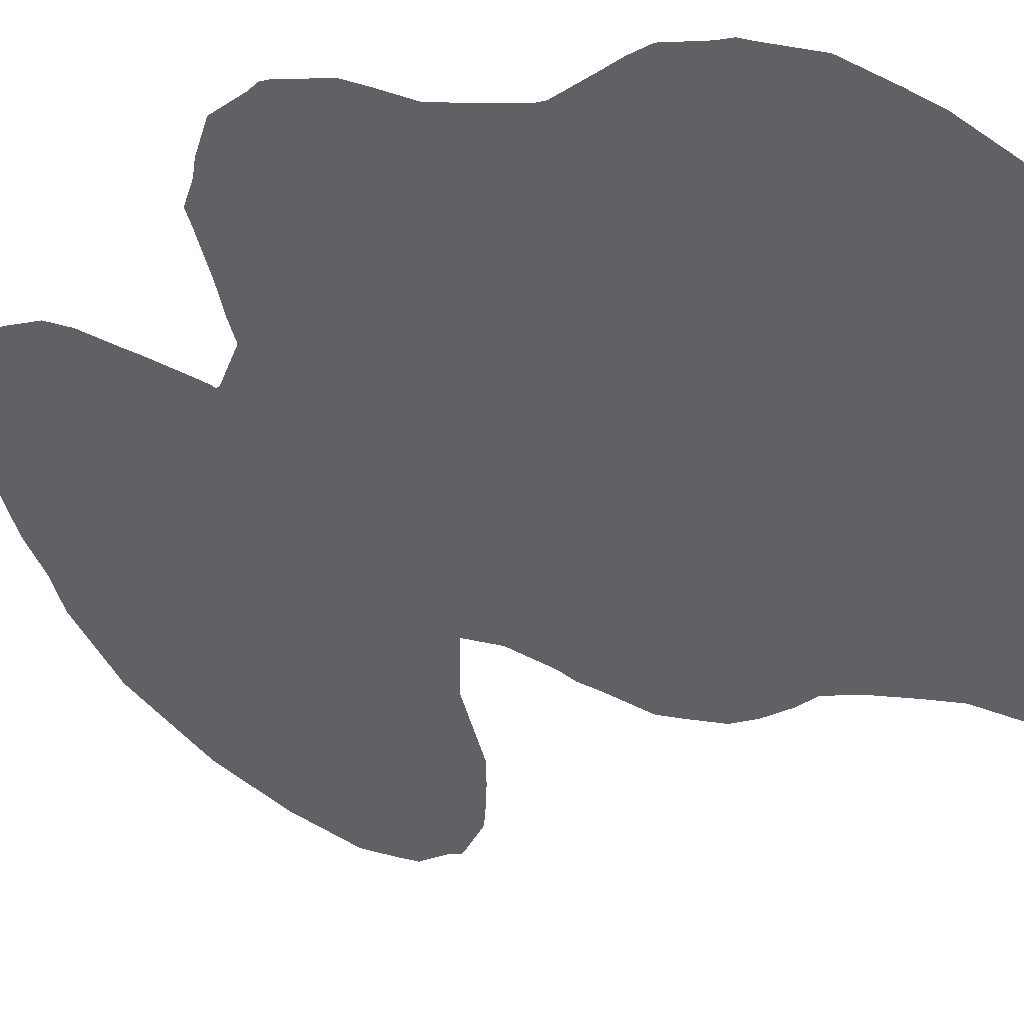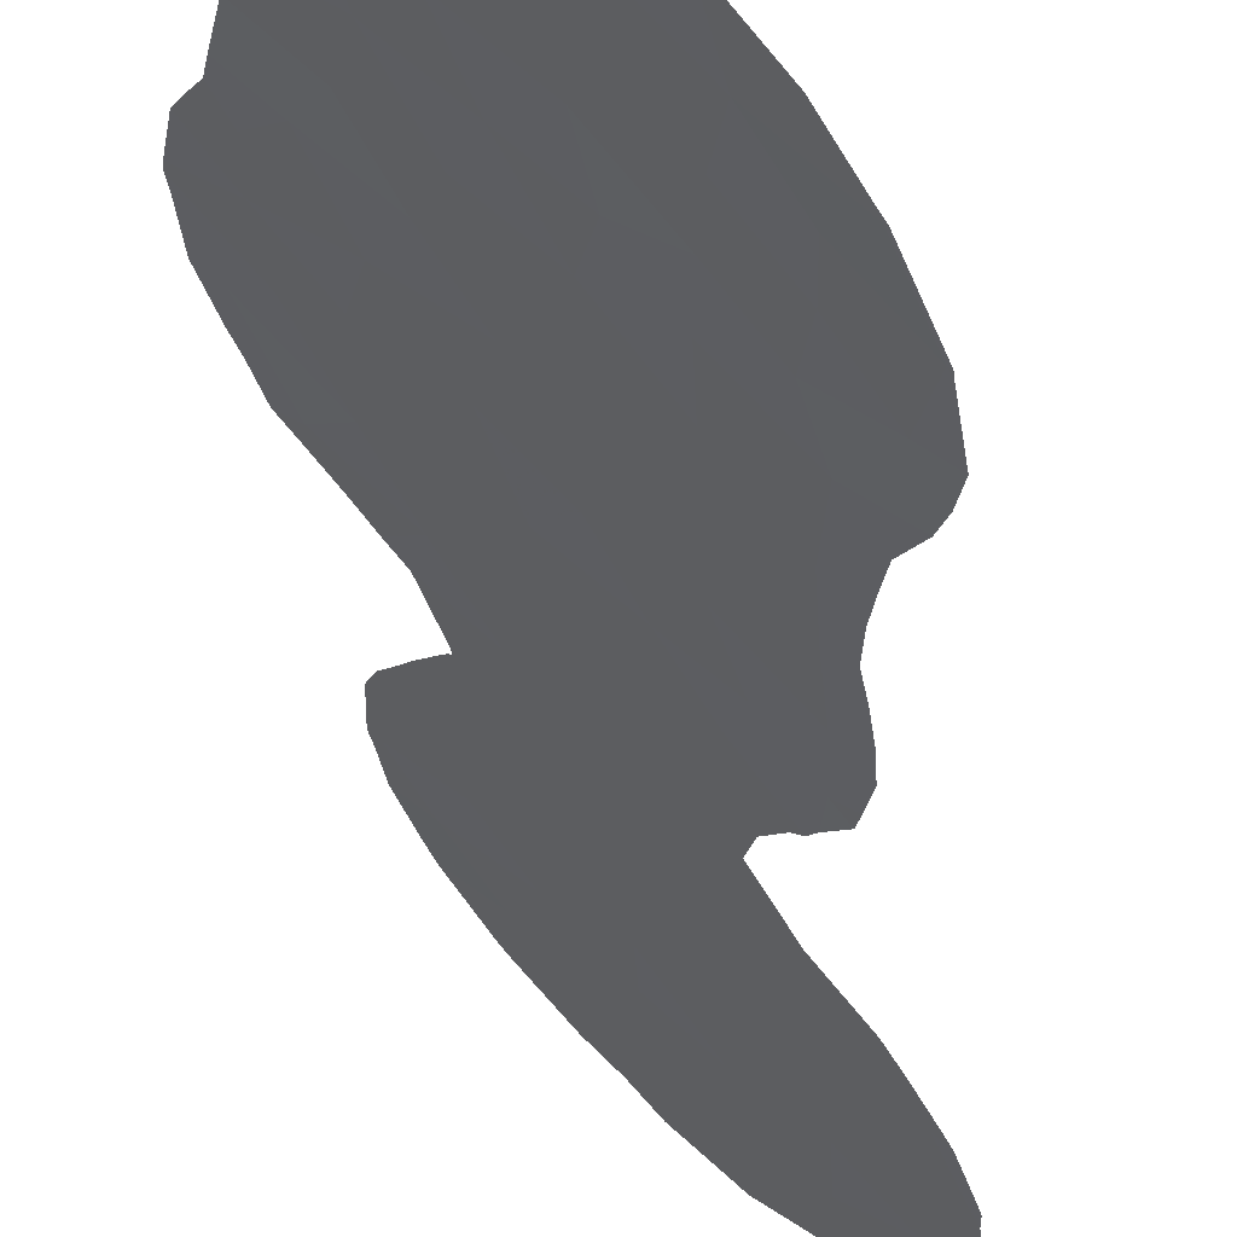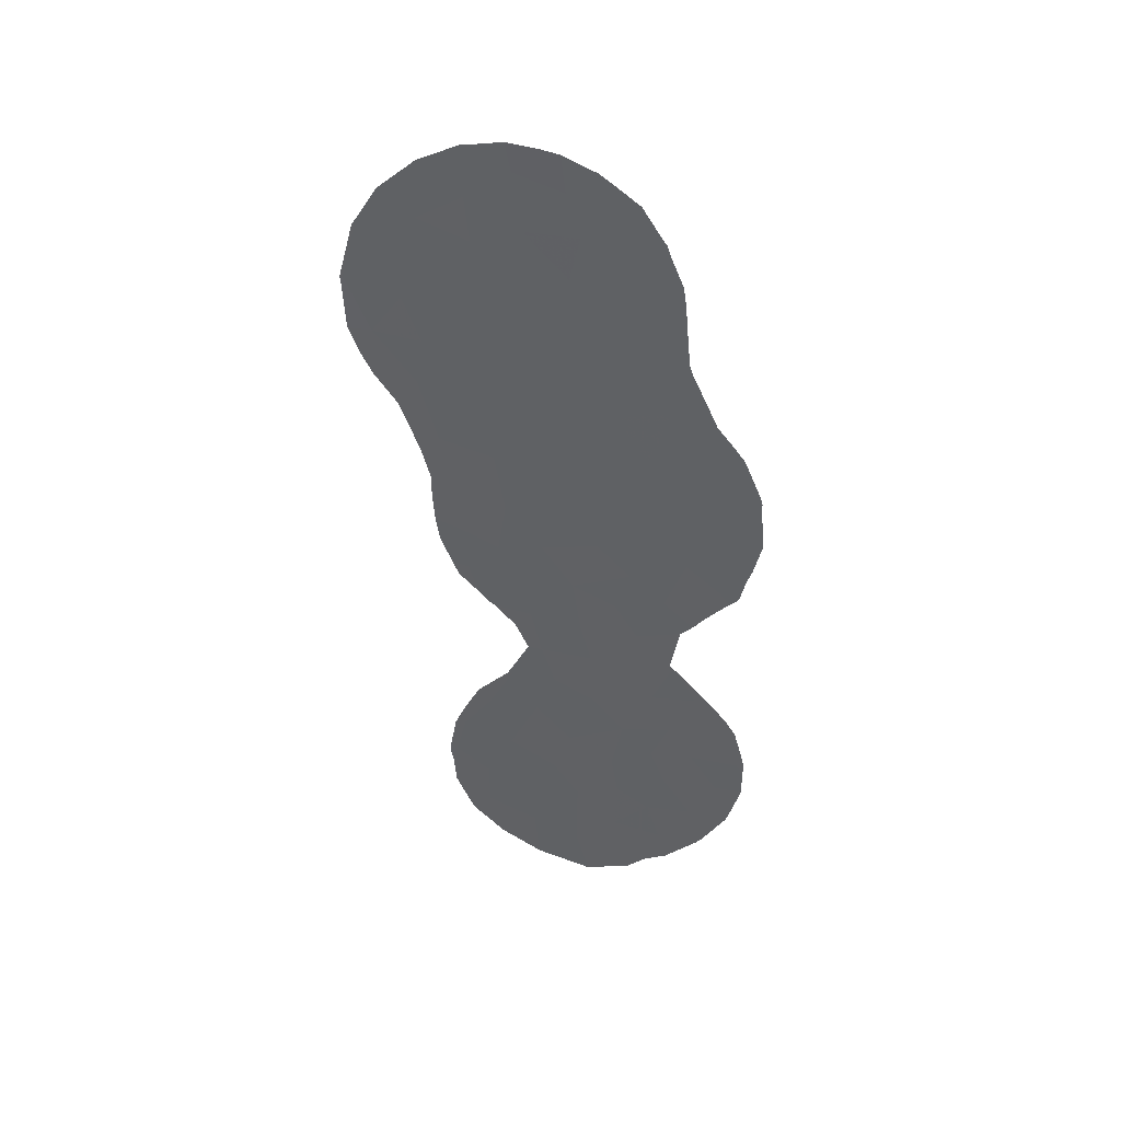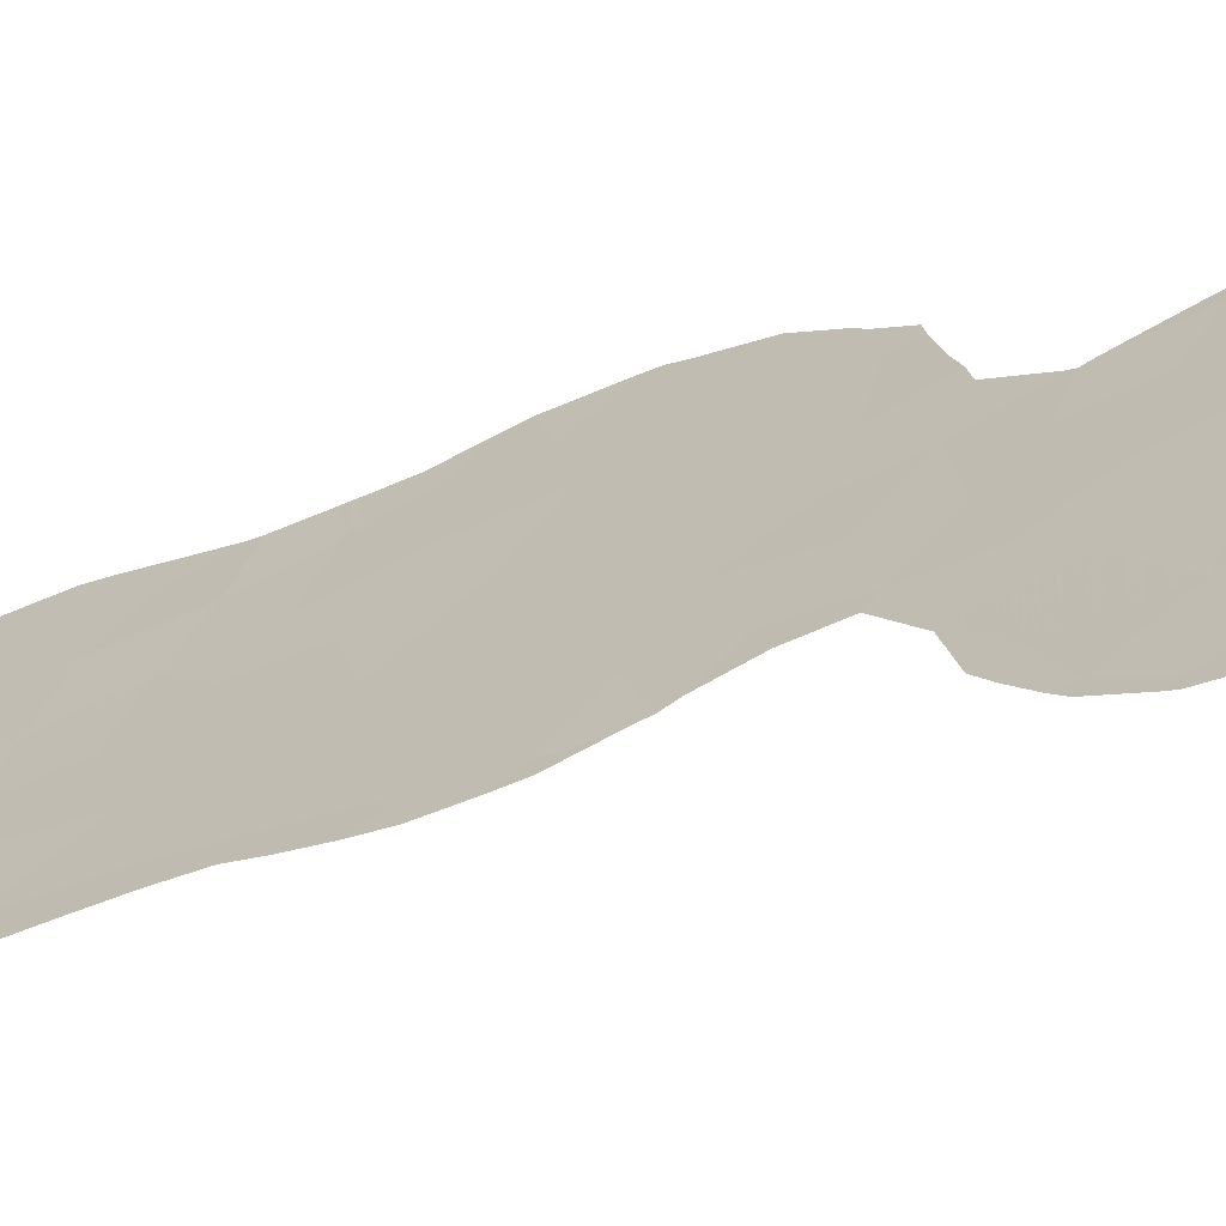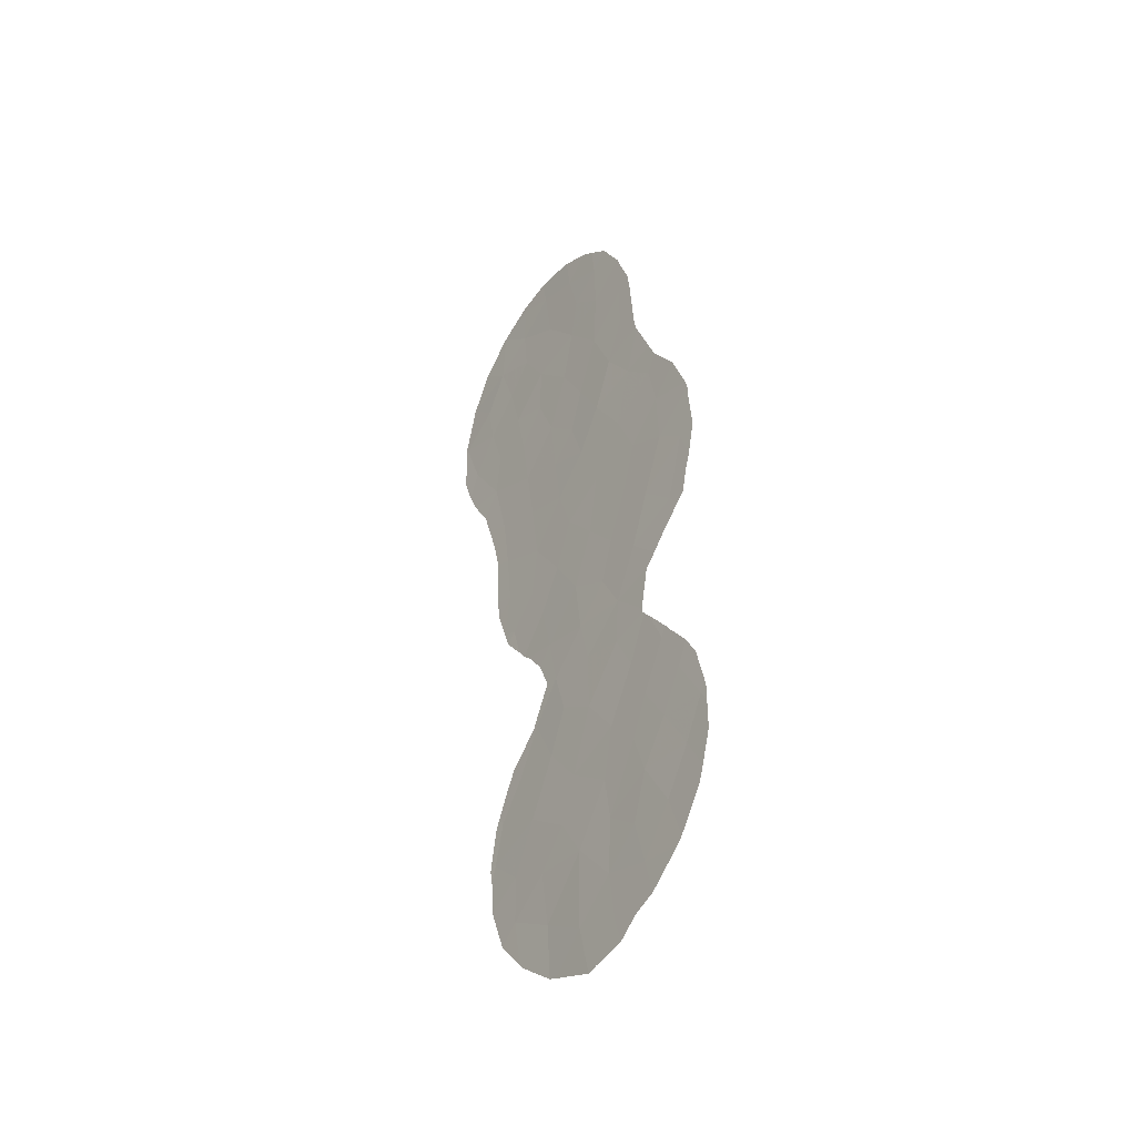
<metadata>
{"format":"obj","ext":"obj","renderer":"f3d","projection":"perspective","resolution":1024,"background":"white","views":[{"elev":-14.6,"azim":-21.4,"up":"+Y"},{"elev":-33.0,"azim":9.1,"up":"+Y"},{"elev":41.5,"azim":143.0,"up":"+Z"},{"elev":-13.6,"azim":129.7,"up":"+Y"},{"elev":-41.2,"azim":-169.6,"up":"+Z"}]}
</metadata>
<code>
v 41.43 41.56 6.654
v 38.3 44.65 -3.219
v 45.31 37.86 26.25
v 39.78 43.21 0.02361
v 42.8 40.24 16.01
v 42.36 40.67 17.67
v 43.82 39.26 5.877
v 39.89 43.14 -2.992
v 38.47 44.47 0.04557
v 38.53 44.34 7.754
v 45.99 37.17 21.69
v 45.6 37.56 19.76
v 40.4 42.55 10.22
v 39.98 42.97 11.99
v 38.84 44.07 11.15
v 41.12 42 -7.926
v 37.72 45.21 -1.733
v 43.53 39.56 3.995
v 43.16 39.94 2.351
v 39.19 43.73 14.96
v 45.55 37.59 8.095
v 46.42 36.77 25.79
v 43.81 39.34 -6.165
v 38.91 43.99 13.25
v 40.4 42.61 19.44
v 46.2 36.96 14.28
v 39.97 43.09 -6.499
v 39.5 43.43 8.989
v 44.17 38.97 25.61
v 44.38 38.75 21.12
v 41.66 41.39 19.81
v 41.04 41.93 8.254
v 45.8 37.35 10.05
v 39.09 43.9 -1.467
v 47.8 35.44 18.92
v 37.98 44.88 10.25
v 41.15 41.88 -0.1586
v 45.32 37.82 24.55
v 46.53 36.66 23.63
v 40.96 42.06 17.74
v 40.1 42.85 16.18
v 44.38 38.74 2.516
v 45.86 37.33 -0.5815
v 43.92 39.19 23.37
v 43.22 39.92 -2.654
v 42.34 40.69 14.24
v 45.97 37.19 12.16
v 40.62 42.36 13.9
v 42.63 40.41 7.551
v 46.53 36.65 18.57
v 40.08 42.88 7.015
v 42.11 40.93 3.72
v 40.8 42.17 5.122
v 40.88 42.11 3.3
v 48.43 34.82 21.07
v 43.49 39.57 9.363
v 41.26 41.8 -3.828
v 41.34 41.76 -5.94
v 44.44 38.66 19.19
v 45.27 37.85 17.83
v 48.03 35.19 23.16
v 41.6 41.51 24.08
v 42.42 40.63 5.426
v 39.06 43.94 -4.834
v 43.62 39.45 15
v 44.17 38.9 7.745
v 42.91 40.13 11.14
v 45.19 38.02 -5.121
v 41.97 41.04 9.675
v 42.88 40.24 24.95
v 44.47 38.62 11.18
v 40.31 42.66 1.808
v 43.39 39.66 12.91
v 42.5 40.65 -7.205
v 42.53 40.58 23.25
v 45.2 37.95 22.84
v 39.07 43.87 1.827
v 42.49 40.63 -4.217
v 41.58 41.44 15.84
v 45.08 38.08 0.7994
v 46.15 37.06 -2.178
v 40.32 42.73 -4.796
v 46.7 36.47 16.79
v 44.7 38.41 9.21
v 40.41 42.63 21.15
v 44.05 39.12 -3.993
v 43.7 39.43 0.6688
v 43.83 39.24 17.34
v 42.78 40.3 21.57
v 45.21 37.99 -3.309
v 41.65 41.35 12.05
v 44.5 38.67 -1.446
v 47 36.2 20.4
v 45.02 38.09 15.75
v 41.55 41.53 22.12
v 44.75 38.35 13.58
v 43.16 39.91 19.49
v 42.07 41 1.464
v 42.72 40.38 -0.9587
v 41.45 41.61 -2.166
v 47.24 35.99 22.05
v 40.28 42.74 -1.46
v 45.15 38.03 26.53
v 45.38 37.79 26.49
v 45.04 38.06 6.403
v 44.81 38.29 6.149
v 37.82 45.08 0.07029
v 38.16 44.76 0.8819
v 38.84 44.05 6.436
v 38.25 44.61 7.195
v 46.4 36.79 25.85
v 46.44 36.75 25.83
v 37.66 45.2 12.67
v 37.59 45.27 12.35
v 39.73 43.35 -7.81
v 40.37 42.73 -8.158
v 44.26 38.84 5.2
v 42.12 41.01 25.78
v 43.02 40.13 26.38
v 37.55 45.36 -1.374
v 37.68 45.16 9
v 37.46 45.38 10.31
v 45.83 37.33 7.702
v 46.01 37.15 8.314
v 44.33 38.84 26.71
v 43.91 39.19 4.085
v 44.44 38.68 2.747
v 44.52 38.6 2.531
v 45.69 37.49 0.7274
v 45.4 37.76 1.424
v 38.91 44 15.73
v 38.44 44.46 14.87
v 37.49 45.42 -1.752
v 46.48 36.7 12.47
v 46.7 36.49 13.63
v 46.43 36.76 10.4
v 46.48 36.71 11.56
v 39.73 43.25 18.43
v 39.83 43.17 19.77
v 46.34 36.89 -1.95
v 46.37 36.86 -2.269
v 40.57 42.49 23.48
v 40.43 42.63 23.19
v 39.62 43.35 17.95
v 39.68 43.31 18.14
v 37.78 45.18 -4.539
v 37.93 45.05 -5.116
v 39.23 43.69 5.864
v 37.51 45.41 -2.189
v 37.83 45.02 8.454
v 48.44 34.85 18.98
v 48.15 35.11 17.92
v 47.25 35.96 15.8
v 47.84 35.4 17.03
v 47.98 35.24 23.42
v 47.42 35.8 24.68
v 37.99 44.86 7.497
v 46.52 36.67 25.72
v 48.5 34.77 20.9
v 48.51 34.75 21.07
v 39.81 43.14 3.625
v 39.73 43.22 3.534
v 40.91 42.22 -8.732
v 41.88 41.28 -8.993
v 43.45 39.73 -8.399
v 42.15 41.02 -9.081
v 37.51 45.42 -3.313
v 48.49 34.77 21.18
v 48.08 35.14 23.23
v 48.1 35.12 23.14
v 39.13 43.79 16.46
v 38.72 44.2 1.844
v 43.69 39.48 -8.267
v 44.85 38.37 -7.104
v 43.52 39.64 26.55
v 46.32 36.86 9.46
v 38.14 44.75 14.28
v 46.16 37.05 -0.6245
v 46.01 37.18 -0.1691
v 44.96 38.27 -6.924
v 45.28 37.84 6.831
v 46.29 36.94 -2.808
v 46.23 37.02 -4.036
v 46.06 37.19 -4.631
v 38.62 44.39 -6.526
v 38.8 44.23 -6.776
v 39.57 43.36 5.462
v 41.72 41.4 25.35
v 41.09 42 24.64
v 39.81 43.14 3.828
v 46.99 36.21 14.81
v 39.9 43.11 20.82
v 39.54 43.4 3.237
v 39.98 43.04 21.58
v 40.32 42.73 22.74
v 38.92 44 2.219
v 45.72 37.53 -5.755
v 37.57 45.28 11.82
f 3 104 103
f 66 7 106
f 66 106 105
f 8 34 2
f 9 108 107
f 11 30 12
f 93 11 12
f 13 14 15
f 74 58 16
f 63 52 18
f 18 7 63
f 10 110 109
f 22 112 111
f 15 24 113
f 15 113 114
f 5 88 6
f 16 27 115
f 16 115 116
f 7 117 106
f 70 119 118
f 28 13 15
f 13 32 69
f 73 67 71
f 17 34 9
f 17 9 107
f 17 107 120
f 36 122 121
f 22 3 38
f 56 66 84
f 21 123 124
f 38 29 44
f 38 3 29
f 29 3 103
f 29 103 125
f 71 47 96
f 34 4 9
f 38 44 76
f 41 20 48
f 20 24 48
f 7 18 126
f 7 126 117
f 18 42 127
f 18 127 126
f 42 128 127
f 80 129 130
f 22 38 39
f 20 131 132
f 40 6 31
f 25 31 85
f 49 32 1
f 32 13 28
f 17 120 133
f 26 47 134
f 26 134 135
f 71 33 47
f 47 33 136
f 47 136 137
f 25 139 138
f 81 141 140
f 95 62 142
f 95 142 143
f 41 40 145
f 41 145 144
f 64 2 146
f 64 146 147
f 1 51 53
f 51 10 109
f 51 109 148
f 17 133 149
f 98 52 54
f 52 53 54
f 36 28 15
f 10 36 121
f 10 121 150
f 96 47 26
f 26 94 96
f 6 88 97
f 97 31 6
f 56 49 66
f 28 10 51
f 47 137 134
f 37 99 98
f 35 152 151
f 82 27 58
f 58 57 82
f 74 78 58
f 78 57 58
f 64 27 82
f 4 34 102
f 60 12 59
f 88 94 60
f 59 12 30
f 50 12 60
f 83 153 154
f 30 89 97
f 89 31 97
f 40 25 138
f 40 138 145
f 40 31 25
f 39 61 155
f 39 155 156
f 10 157 110
f 22 158 112
f 44 29 70
f 46 48 91
f 62 75 70
f 22 39 156
f 22 156 158
f 30 11 76
f 72 77 4
f 18 52 19
f 32 28 51
f 51 1 32
f 55 35 151
f 55 151 159
f 55 159 160
f 72 37 98
f 72 54 161
f 72 161 162
f 1 53 63
f 52 63 53
f 16 163 164
f 74 166 165
f 74 16 164
f 74 164 166
f 94 26 83
f 2 34 17
f 2 17 149
f 2 149 167
f 19 42 18
f 55 160 168
f 61 169 155
f 61 55 168
f 61 168 170
f 59 88 60
f 5 65 88
f 88 65 94
f 20 41 171
f 20 171 131
f 79 5 6
f 2 64 8
f 9 77 172
f 9 172 108
f 58 27 16
f 42 87 80
f 56 67 69
f 3 22 111
f 3 111 104
f 23 173 174
f 16 116 163
f 70 29 175
f 70 175 119
f 29 125 175
f 69 49 56
f 69 32 49
f 33 176 136
f 71 67 56
f 21 33 84
f 24 177 113
f 43 178 179
f 96 73 71
f 23 74 165
f 23 165 173
f 80 87 92
f 75 44 70
f 44 30 76
f 38 76 39
f 86 23 68
f 68 23 174
f 68 174 180
f 14 24 15
f 30 44 89
f 42 80 130
f 42 130 128
f 21 66 105
f 21 105 181
f 21 181 123
f 24 20 132
f 24 132 177
f 79 6 40
f 78 74 23
f 41 79 40
f 81 182 141
f 43 81 140
f 43 140 178
f 90 68 184
f 90 184 183
f 2 167 146
f 64 147 185
f 27 64 185
f 27 185 186
f 53 51 148
f 53 148 187
f 42 19 87
f 80 43 179
f 80 179 129
f 94 65 96
f 49 63 7
f 49 7 66
f 86 68 90
f 41 144 171
f 98 87 19
f 57 78 100
f 34 8 102
f 82 8 64
f 50 93 12
f 50 83 35
f 83 50 60
f 35 83 154
f 35 154 152
f 46 79 48
f 62 70 118
f 62 118 188
f 62 188 189
f 76 11 39
f 37 72 4
f 54 53 190
f 54 190 161
f 83 26 191
f 83 191 153
f 26 135 191
f 49 1 63
f 33 21 124
f 33 124 176
f 84 66 21
f 25 85 192
f 25 192 139
f 85 31 95
f 86 78 23
f 78 86 45
f 81 90 183
f 81 183 182
f 35 93 50
f 61 39 101
f 72 98 54
f 88 59 97
f 73 91 67
f 91 73 46
f 84 33 71
f 56 84 71
f 65 46 73
f 77 72 162
f 77 162 193
f 89 44 75
f 85 195 194
f 85 194 192
f 77 196 172
f 90 92 45
f 90 81 92
f 92 87 99
f 79 41 48
f 10 150 157
f 67 91 69
f 9 4 77
f 62 95 75
f 68 180 197
f 43 92 81
f 61 101 55
f 94 83 60
f 93 35 55
f 69 91 13
f 89 75 95
f 80 92 43
f 68 197 184
f 13 91 14
f 85 95 143
f 85 143 195
f 91 48 14
f 95 31 89
f 77 193 196
f 96 65 73
f 27 186 115
f 99 87 98
f 61 170 169
f 53 187 190
f 30 97 59
f 37 100 99
f 100 45 99
f 92 99 45
f 52 98 19
f 14 48 24
f 100 102 57
f 62 189 142
f 5 79 46
f 93 101 11
f 101 39 11
f 65 5 46
f 101 93 55
f 57 8 82
f 4 102 37
f 102 8 57
f 37 102 100
f 36 15 114
f 36 114 198
f 45 86 90
f 36 198 122
f 28 36 10
f 78 45 100

</code>
